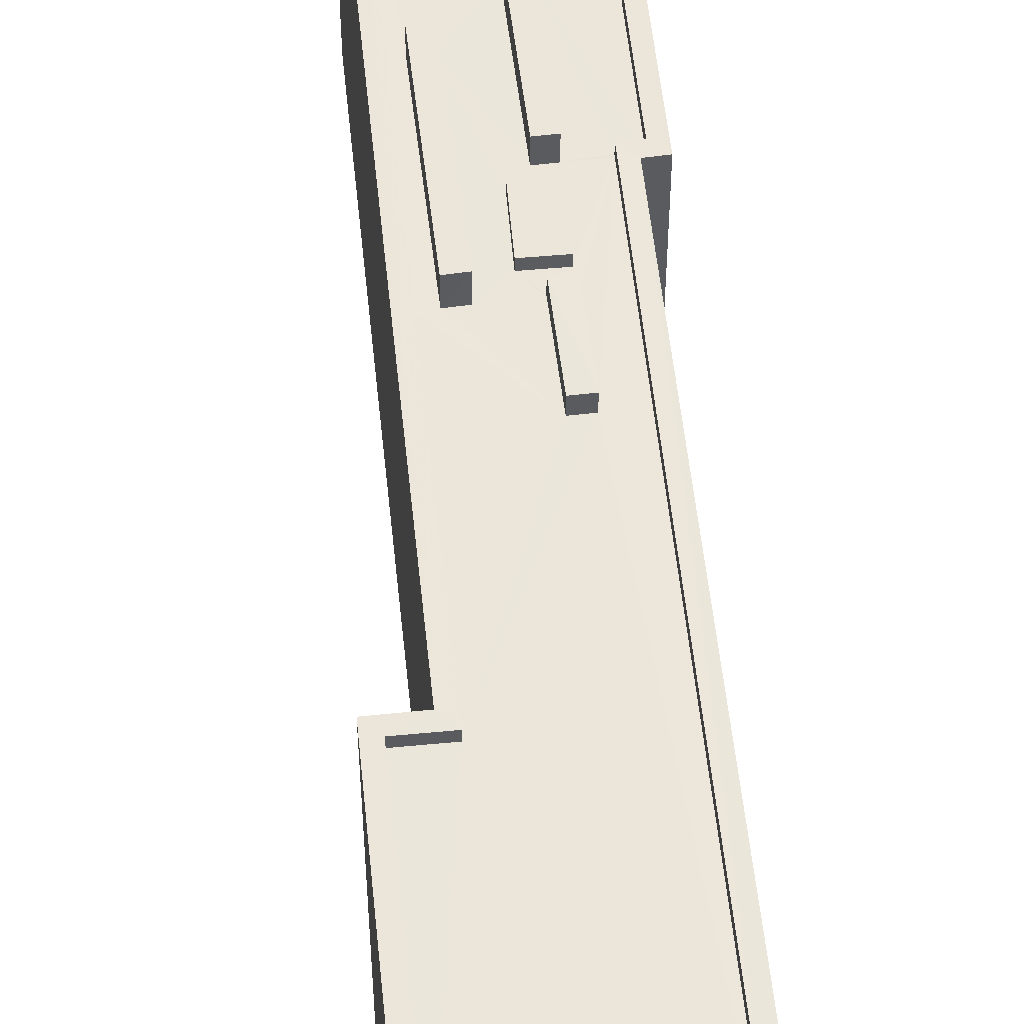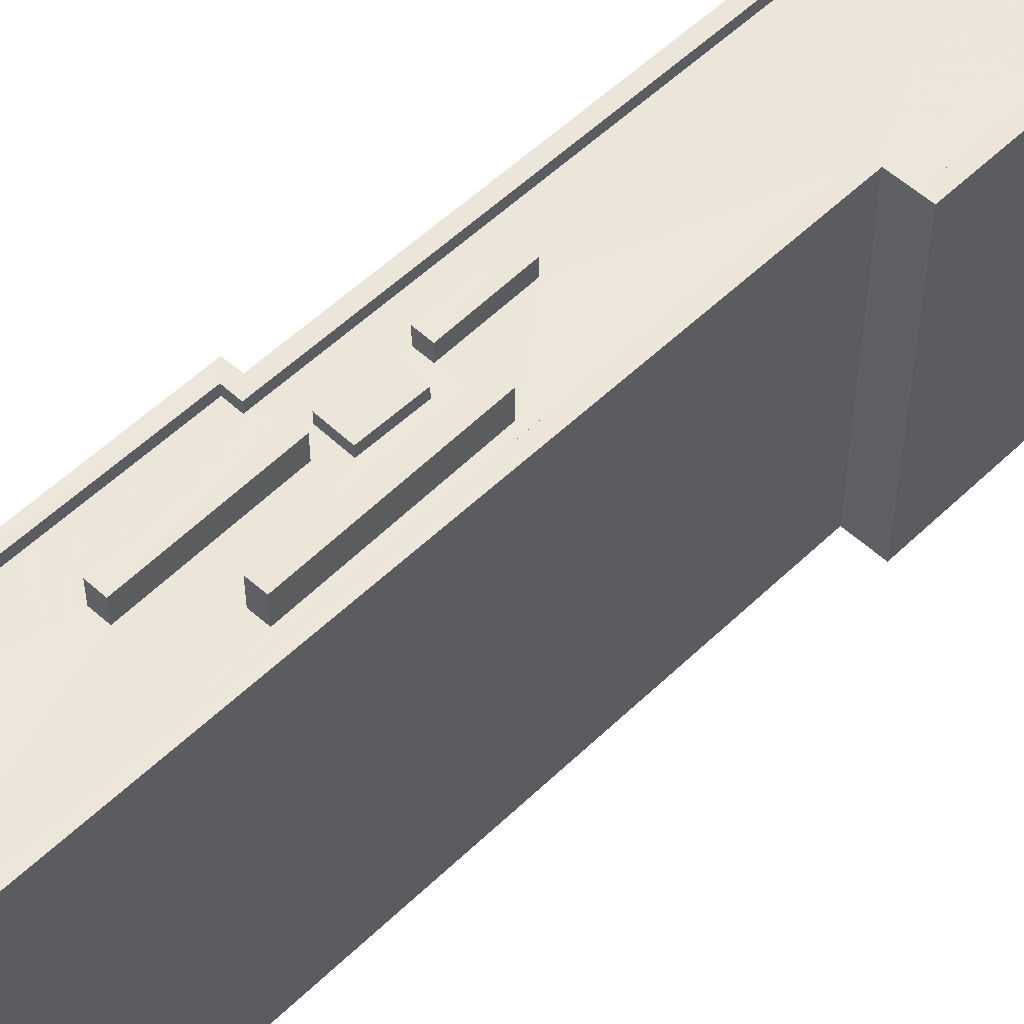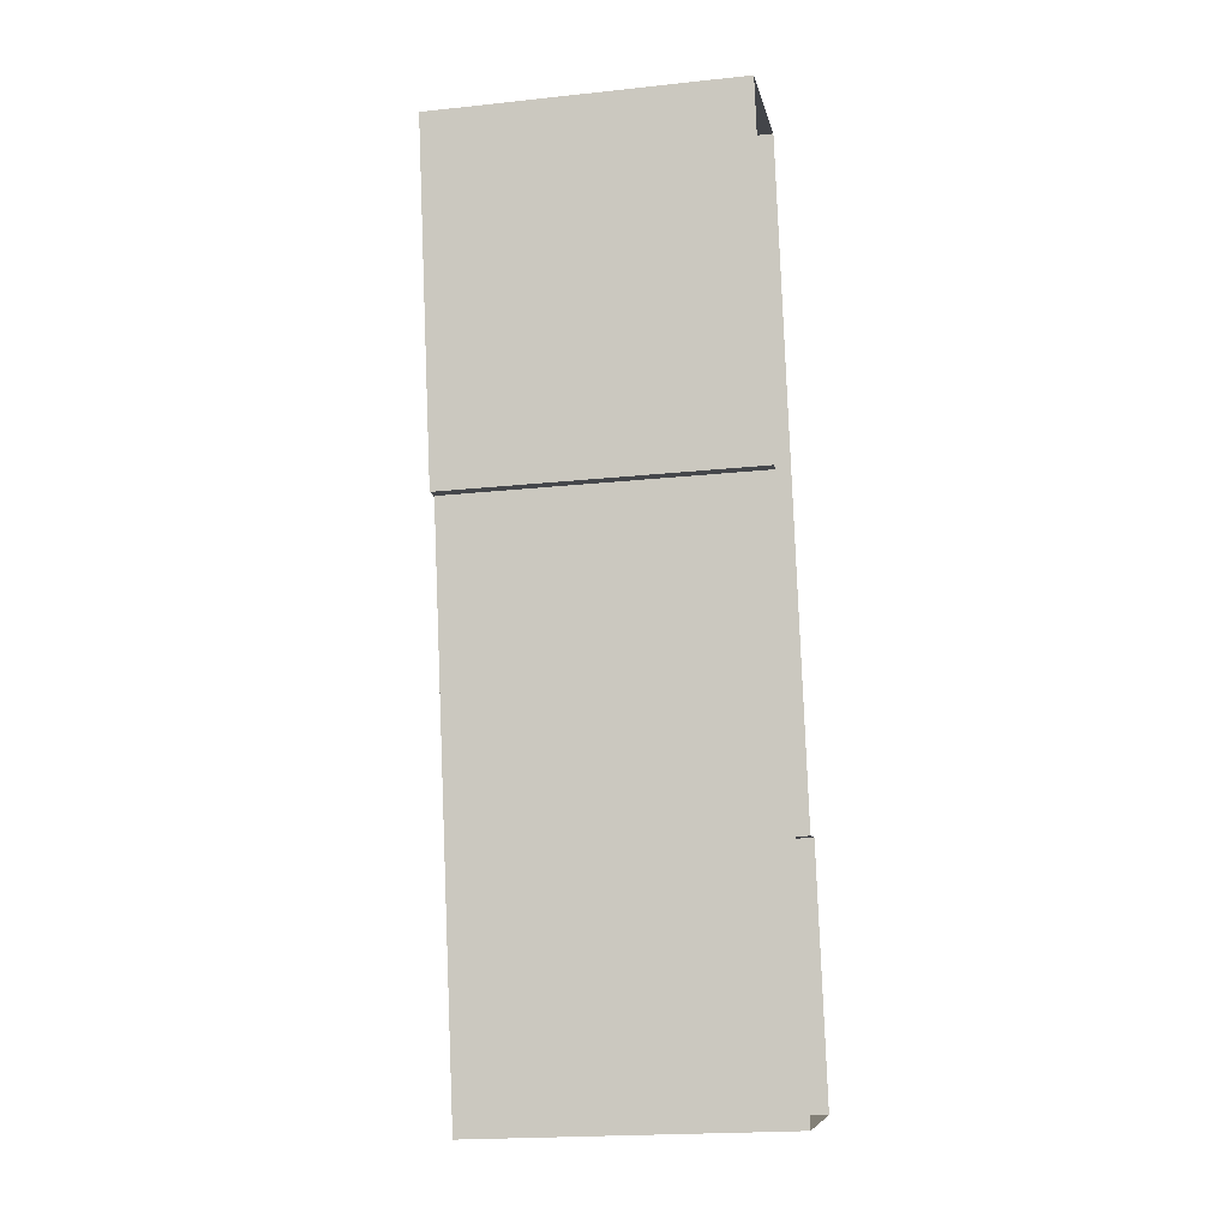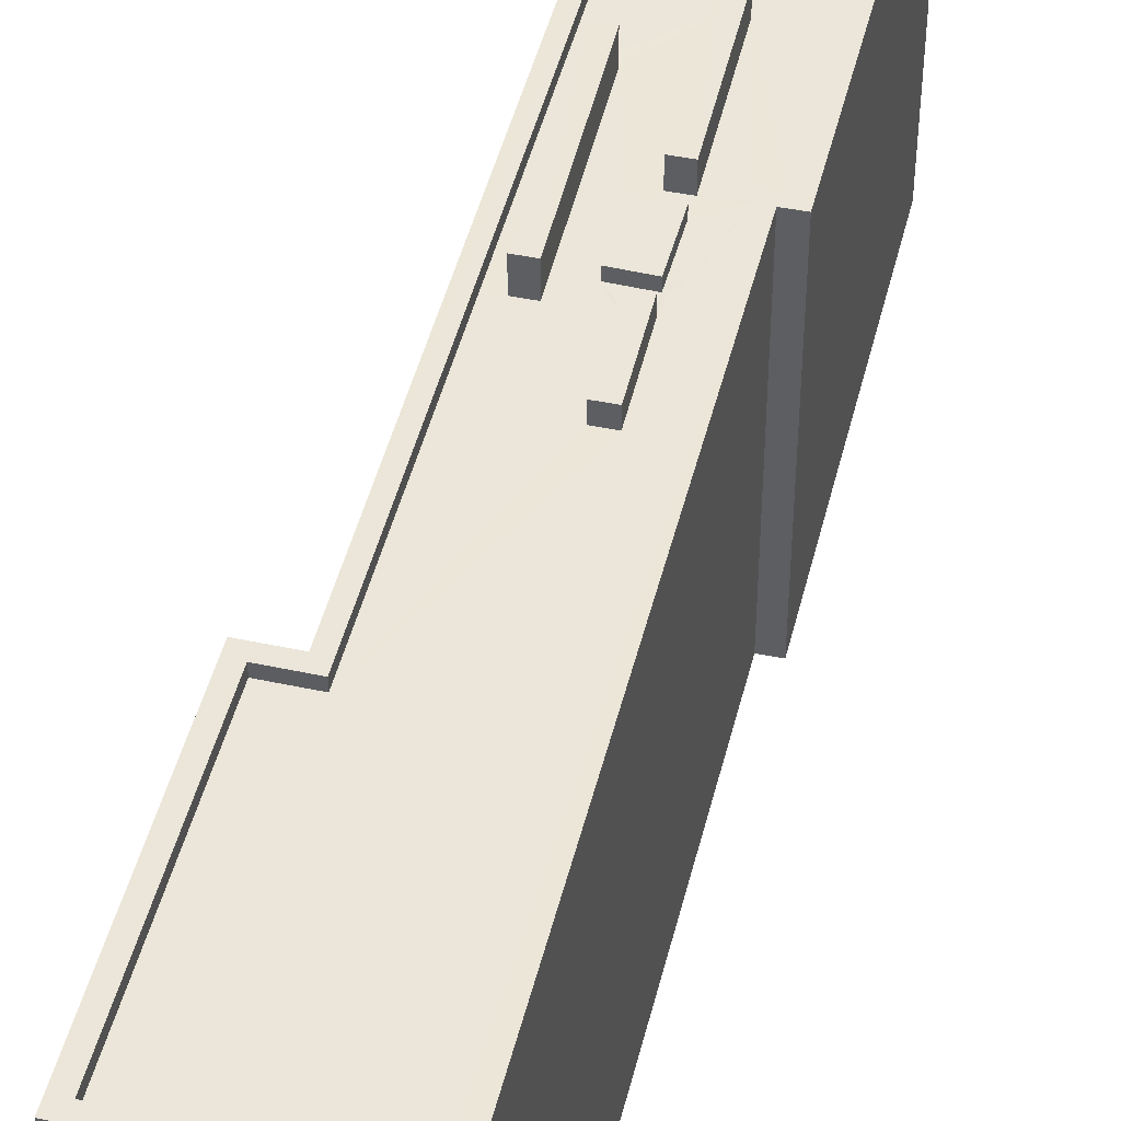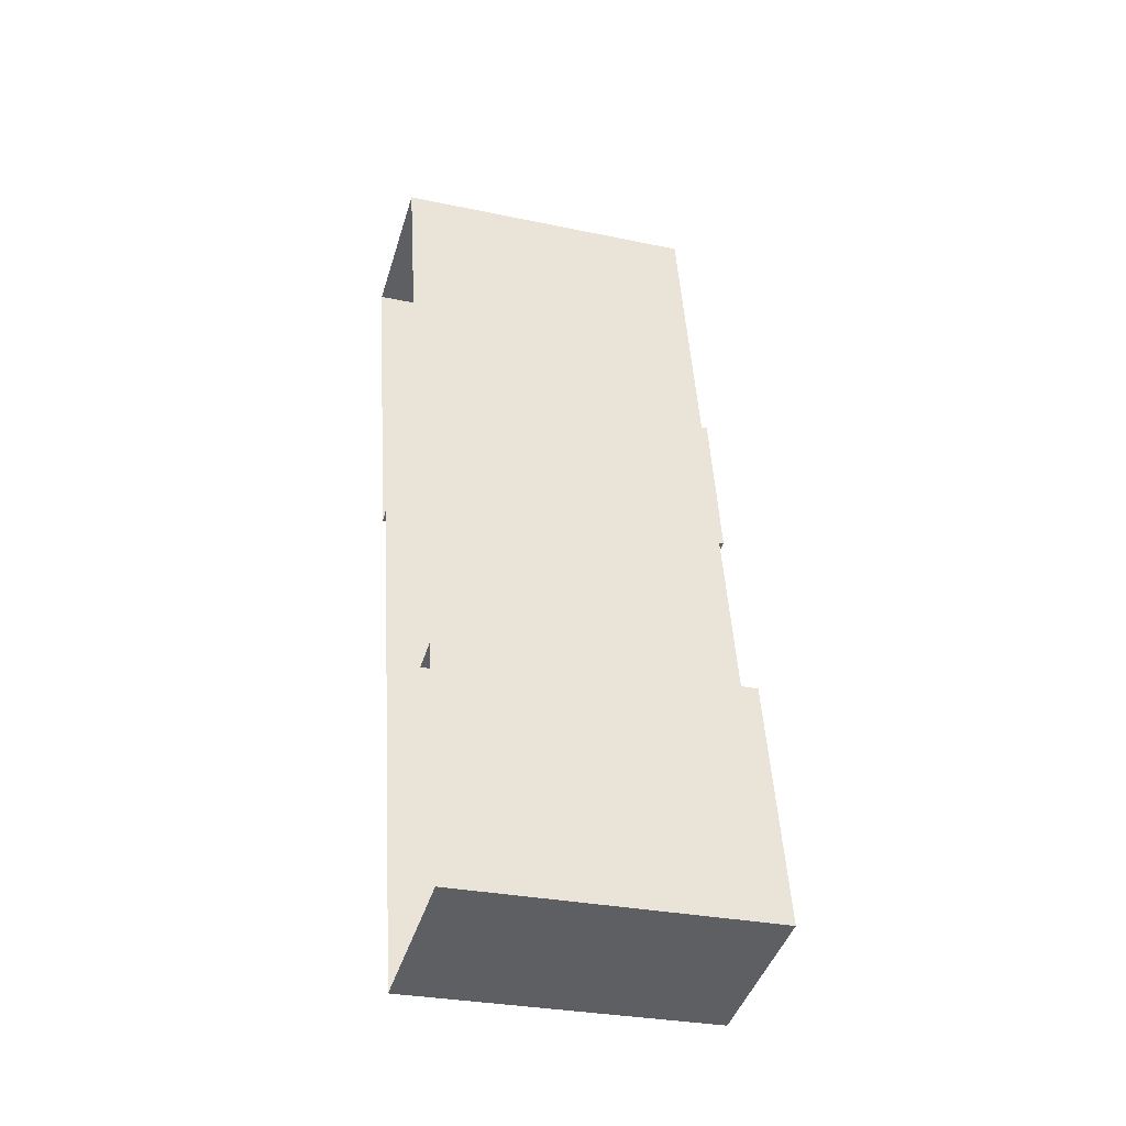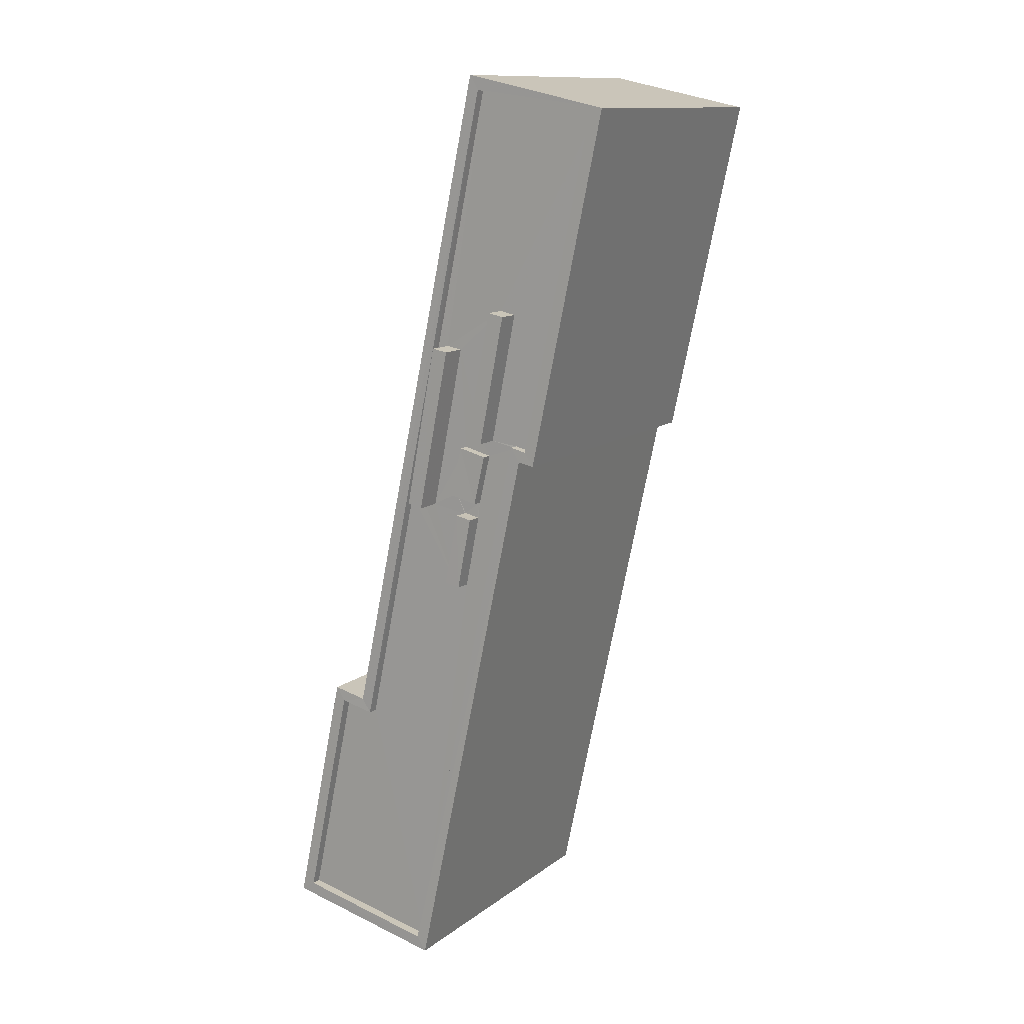
<metadata>
{"format":"obj","ext":"obj","renderer":"f3d","projection":"perspective","resolution":1024,"background":"white","views":[{"elev":55.2,"azim":-18.0,"up":"+Z"},{"elev":54.2,"azim":-147.7,"up":"+Z"},{"elev":-20.5,"azim":101.0,"up":"+Y"},{"elev":47.2,"azim":1.7,"up":"+Z"},{"elev":-30.2,"azim":-106.9,"up":"+Y"},{"elev":12.4,"azim":31.3,"up":"+Y"}]}
</metadata>
<code>
v -8.909e+04 -9.981e+04 6.915
v -8.909e+04 -9.981e+04 6.916
v -8.909e+04 -9.981e+04 6.915
v -8.909e+04 -9.981e+04 6.916
v -8.91e+04 -9.983e+04 6.918
v -8.91e+04 -9.982e+04 6.917
v -8.91e+04 -9.982e+04 6.917
v -8.909e+04 -9.983e+04 6.918
v -8.909e+04 -9.981e+04 14.77
v -8.909e+04 -9.981e+04 14.77
v -8.909e+04 -9.981e+04 14.77
v -8.91e+04 -9.982e+04 14.77
v -8.91e+04 -9.983e+04 14.77
v -8.91e+04 -9.983e+04 14.77
v -8.909e+04 -9.981e+04 14.77
v -8.909e+04 -9.981e+04 14.77
v -8.91e+04 -9.982e+04 14.77
v -8.91e+04 -9.982e+04 14.77
v -8.91e+04 -9.982e+04 14.77
v -8.909e+04 -9.981e+04 14.77
v -8.909e+04 -9.982e+04 14.92
v -8.909e+04 -9.982e+04 14.92
v -8.909e+04 -9.982e+04 14.92
v -8.909e+04 -9.982e+04 14.92
v -8.909e+04 -9.982e+04 15.19
v -8.909e+04 -9.981e+04 15.19
v -8.909e+04 -9.982e+04 15.19
v -8.909e+04 -9.981e+04 15.19
v -8.909e+04 -9.981e+04 14.77
v -8.909e+04 -9.981e+04 14.77
v -8.909e+04 -9.983e+04 14.77
v -8.909e+04 -9.983e+04 14.77
v -8.91e+04 -9.982e+04 14.52
v -8.91e+04 -9.983e+04 14.52
v -8.91e+04 -9.982e+04 14.52
v -8.909e+04 -9.983e+04 14.52
v -8.909e+04 -9.982e+04 14.52
v -8.909e+04 -9.982e+04 14.52
v -8.909e+04 -9.982e+04 14.52
v -8.909e+04 -9.981e+04 14.52
v -8.909e+04 -9.981e+04 14.52
v -8.909e+04 -9.981e+04 14.52
v -8.909e+04 -9.981e+04 14.52
v -8.909e+04 -9.982e+04 14.52
v -8.909e+04 -9.982e+04 14.52
v -8.909e+04 -9.982e+04 14.52
v -8.909e+04 -9.982e+04 14.52
v -8.909e+04 -9.982e+04 14.52
v -8.909e+04 -9.982e+04 14.52
v -8.909e+04 -9.981e+04 14.52
v -8.909e+04 -9.981e+04 14.52
v -8.909e+04 -9.981e+04 14.52
v -8.909e+04 -9.981e+04 14.52
v -8.909e+04 -9.981e+04 14.52
v -8.909e+04 -9.981e+04 14.52
v -8.909e+04 -9.982e+04 14.52
v -8.909e+04 -9.982e+04 14.52
v -8.909e+04 -9.981e+04 14.52
v -8.909e+04 -9.981e+04 14.52
v -8.909e+04 -9.981e+04 14.52
v -8.909e+04 -9.981e+04 14.52
v -8.909e+04 -9.982e+04 14.77
v -8.909e+04 -9.981e+04 14.77
v -8.909e+04 -9.982e+04 14.77
v -8.909e+04 -9.981e+04 14.77
v -8.909e+04 -9.981e+04 15.09
v -8.909e+04 -9.981e+04 15.09
v -8.909e+04 -9.981e+04 15.09
v -8.909e+04 -9.981e+04 15.09
f 1 2 3
f 1 4 2
f 5 6 7
f 7 3 2
f 5 7 8
f 7 2 8
f 9 10 11
f 12 13 14
f 15 10 16
f 17 12 18
f 12 19 13
f 18 15 17
f 17 19 12
f 17 15 16
f 10 20 11
f 15 20 10
f 21 22 23
f 24 21 23
f 25 26 27
f 25 28 26
f 29 11 30
f 29 9 11
f 13 31 32
f 13 32 14
f 32 29 30
f 29 32 31
f 33 34 35
f 34 36 35
f 37 35 38
f 39 36 40
f 41 42 43
f 42 40 43
f 44 37 38
f 45 44 38
f 42 46 40
f 45 38 47
f 46 48 49
f 49 39 40
f 38 35 39
f 35 36 39
f 46 49 40
f 37 50 51
f 52 51 53
f 52 54 55
f 47 56 45
f 37 44 50
f 57 56 47
f 48 46 57
f 58 59 45
f 50 59 53
f 40 60 43
f 55 54 60
f 42 61 58
f 56 58 45
f 57 46 56
f 42 41 61
f 60 54 43
f 52 53 54
f 61 53 59
f 51 50 53
f 61 59 58
f 62 63 64
f 62 65 63
f 66 67 68
f 69 66 68
f 20 52 55
f 11 20 55
f 25 45 59
f 28 25 59
f 19 6 5
f 13 19 5
f 68 67 54
f 53 68 54
f 64 63 58
f 56 64 58
f 62 64 56
f 46 62 56
f 35 37 18
f 37 51 15
f 18 37 15
f 49 48 22
f 22 48 23
f 48 57 23
f 63 65 42
f 58 63 42
f 30 55 60
f 30 11 55
f 7 16 3
f 7 17 16
f 49 21 39
f 49 22 21
f 29 8 2
f 29 31 8
f 31 5 8
f 31 13 5
f 54 66 43
f 54 67 66
f 44 27 26
f 50 44 26
f 12 34 33
f 12 14 34
f 19 7 6
f 19 17 7
f 59 50 26
f 28 59 26
f 57 47 23
f 47 38 24
f 23 47 24
f 61 68 53
f 61 69 68
f 21 24 38
f 39 21 38
f 10 4 1
f 10 9 4
f 20 51 52
f 20 15 51
f 61 41 69
f 41 43 66
f 41 66 69
f 9 2 4
f 9 29 2
f 16 1 3
f 16 10 1
f 44 45 25
f 27 44 25
f 12 33 35
f 18 12 35
f 42 62 46
f 42 65 62
f 32 36 34
f 14 32 34
f 36 32 40
f 40 30 60
f 40 32 30

</code>
